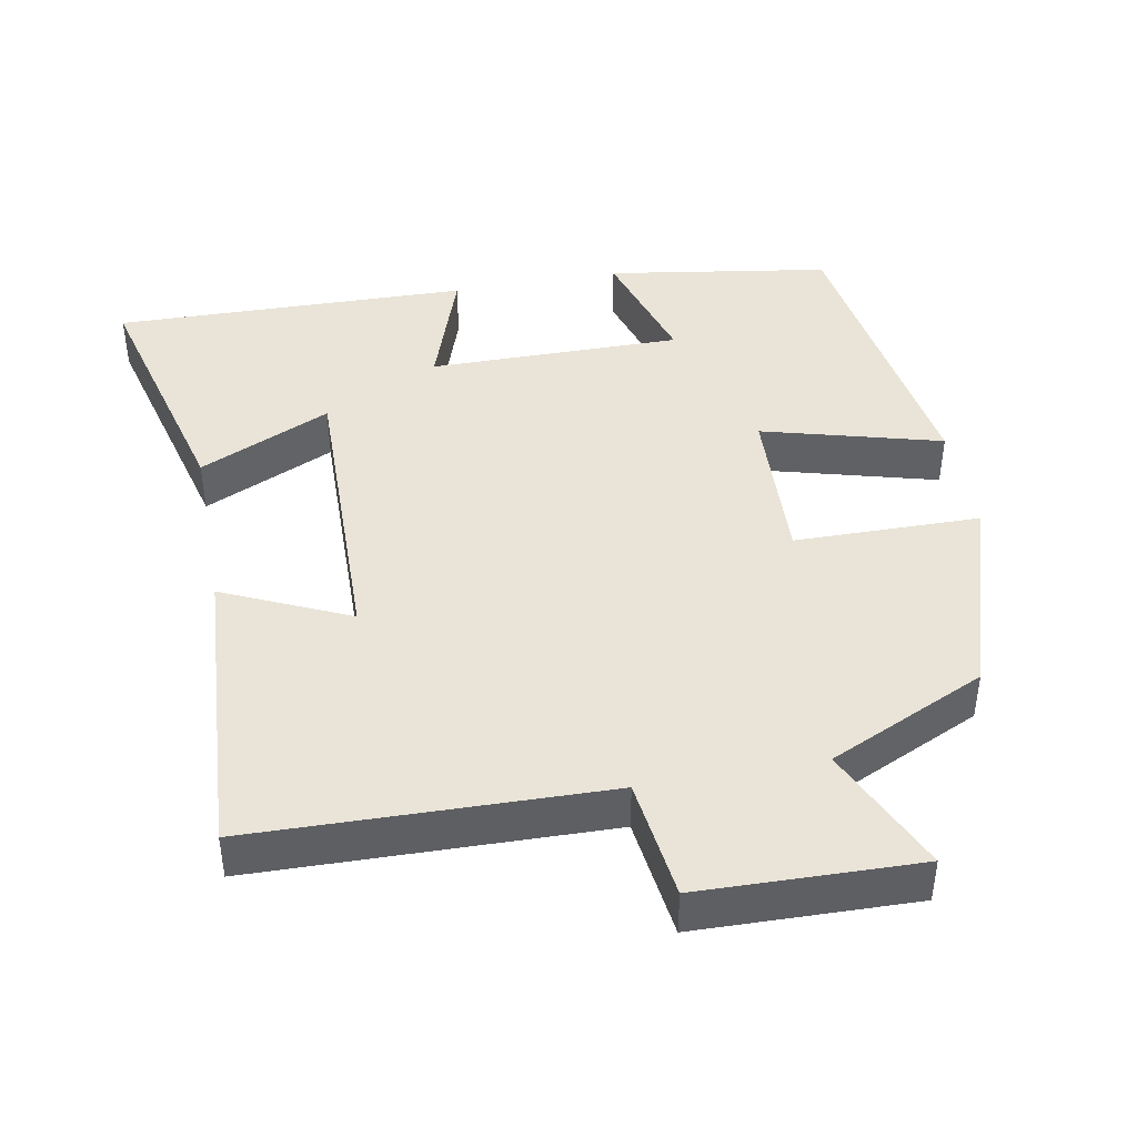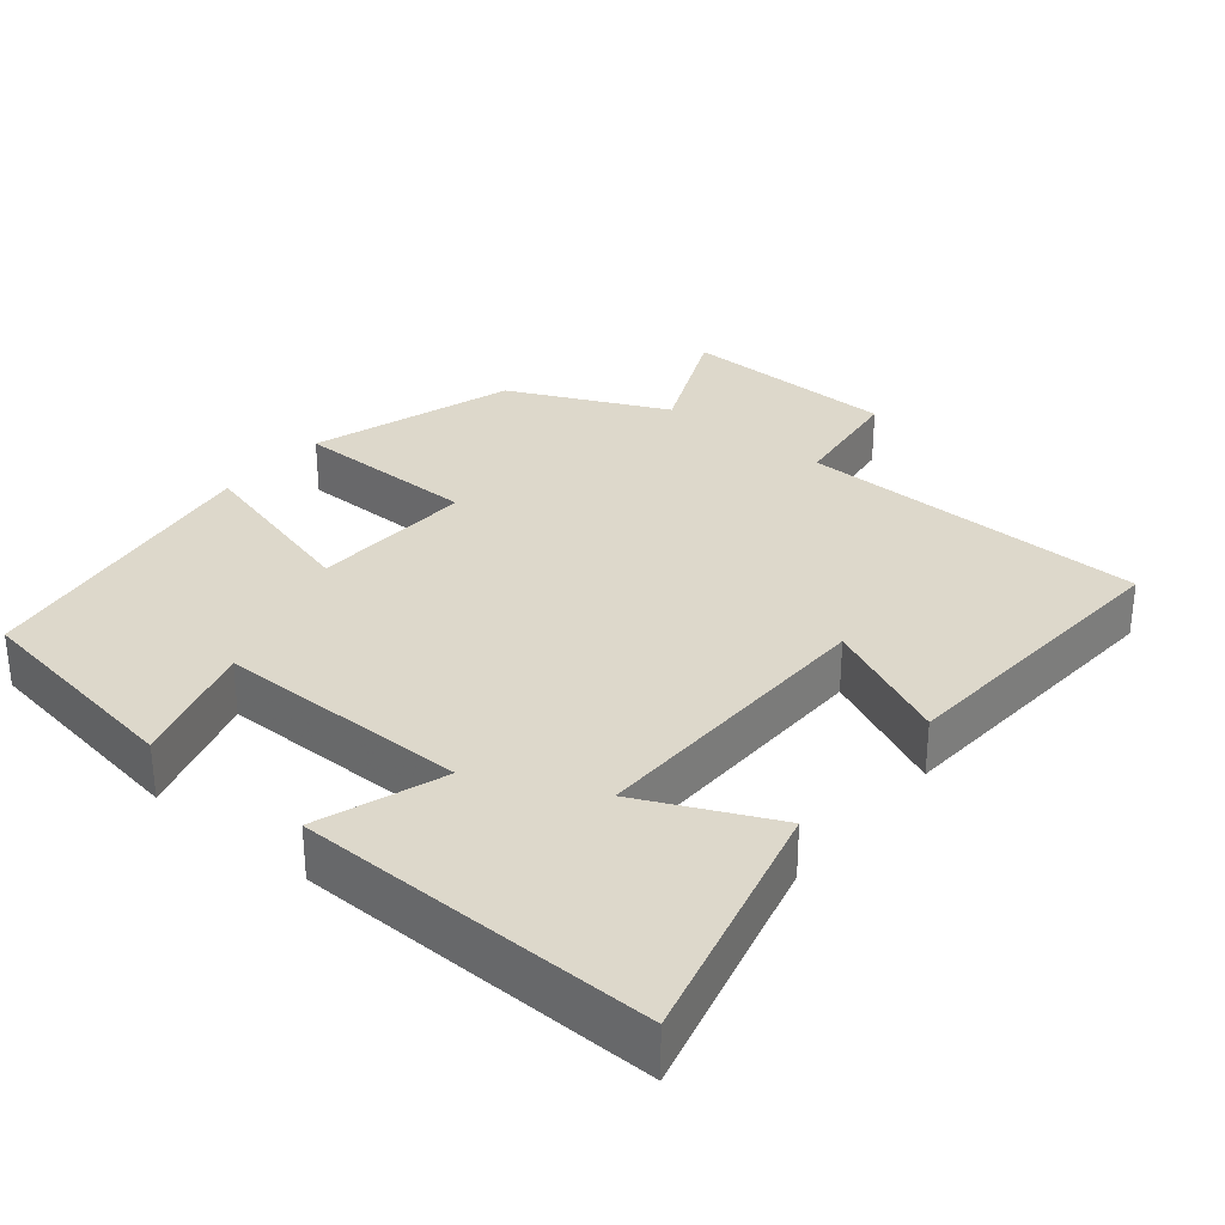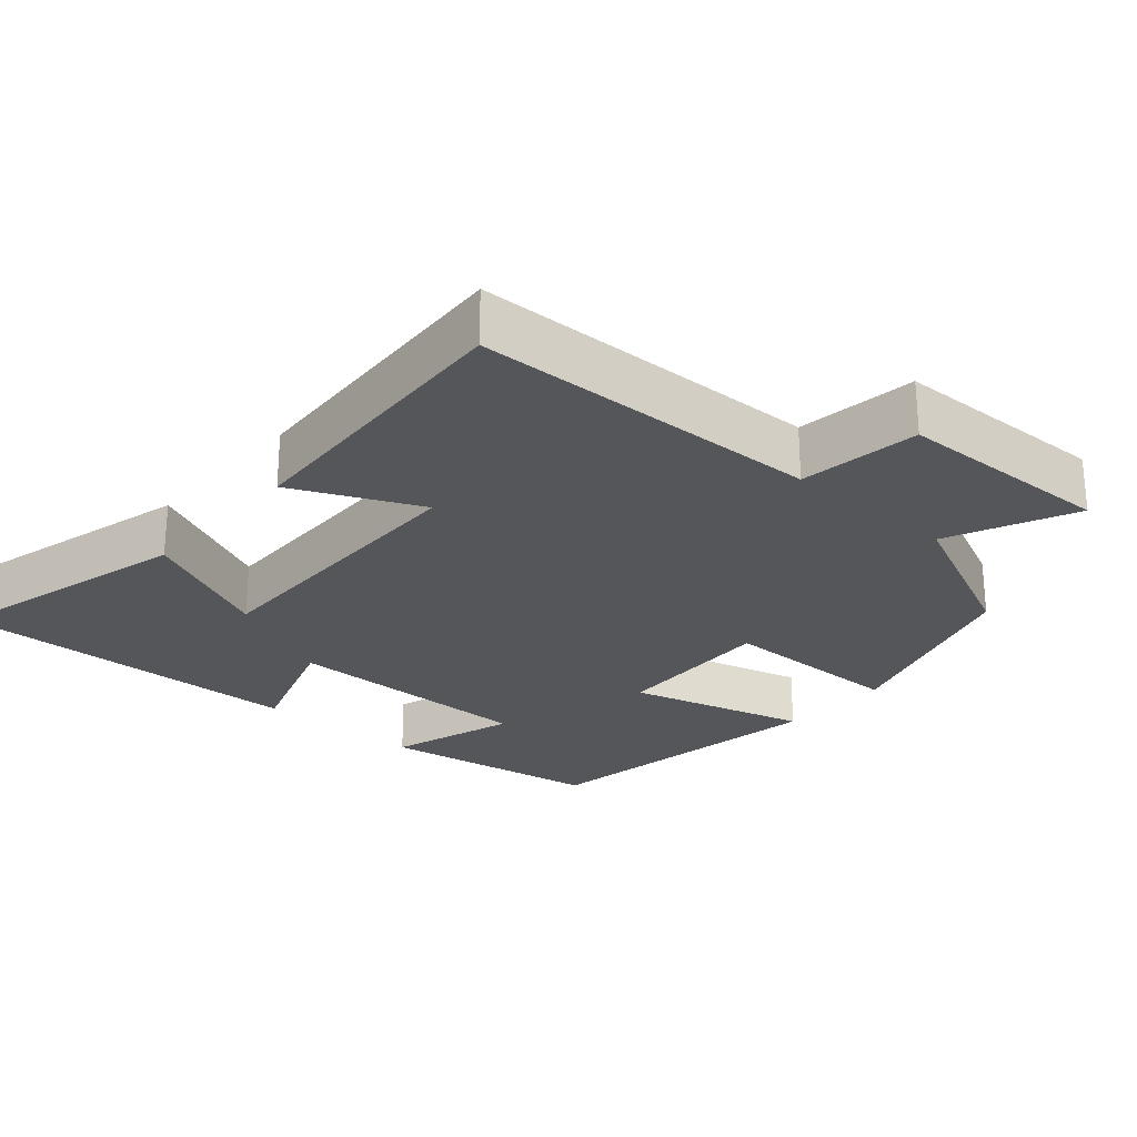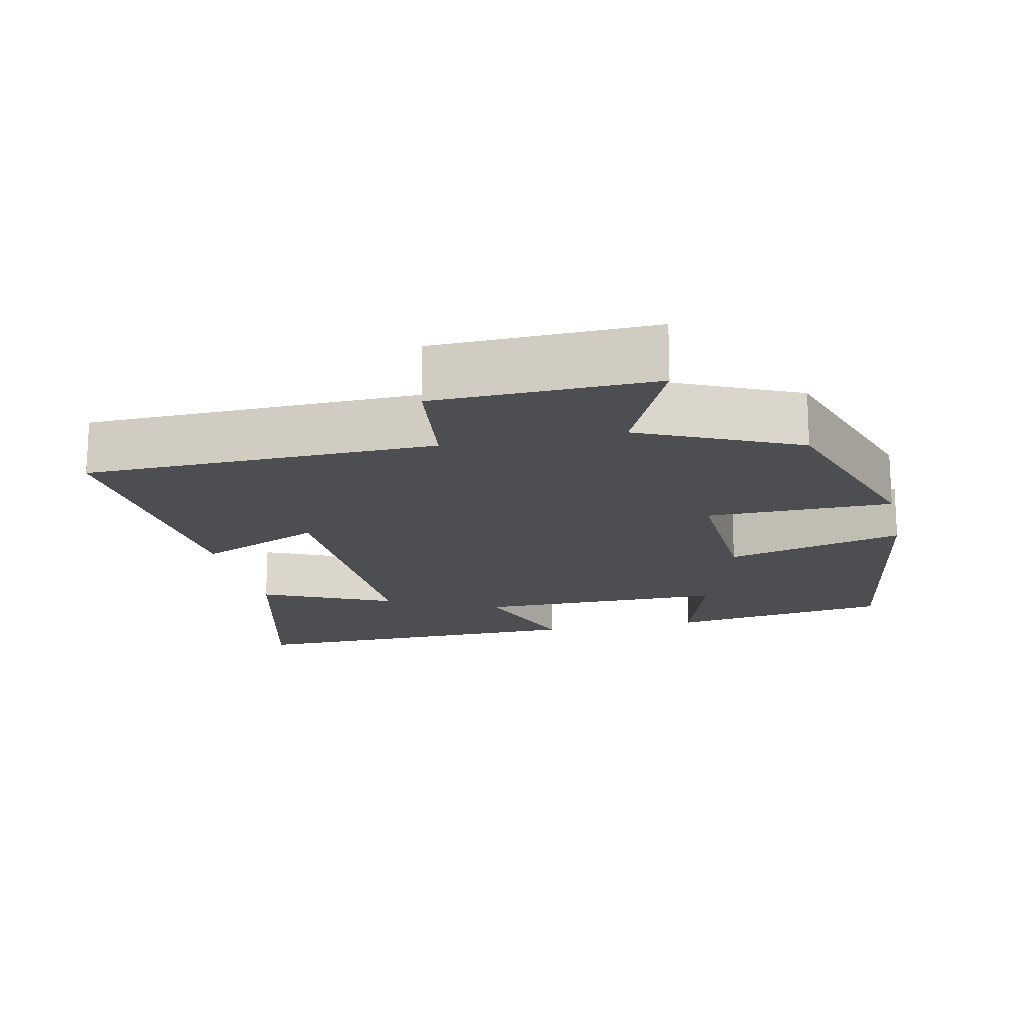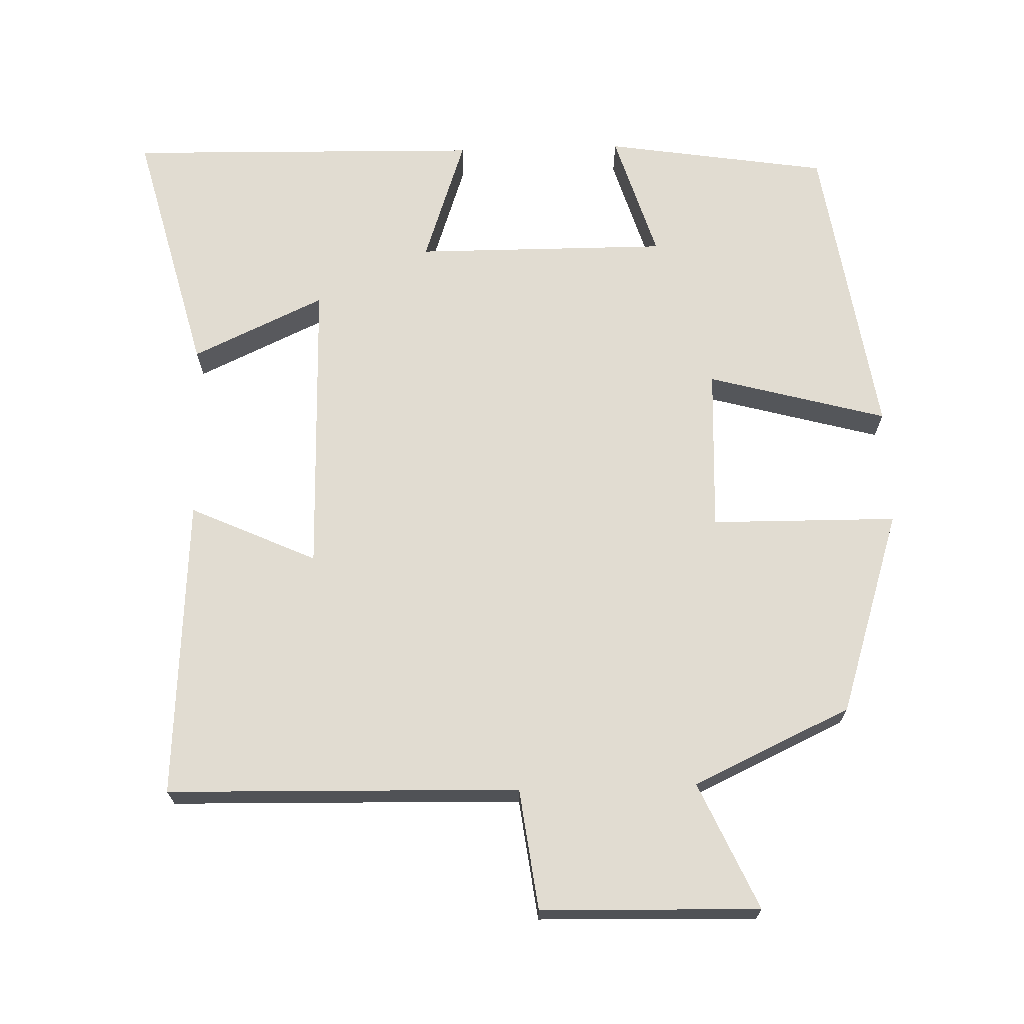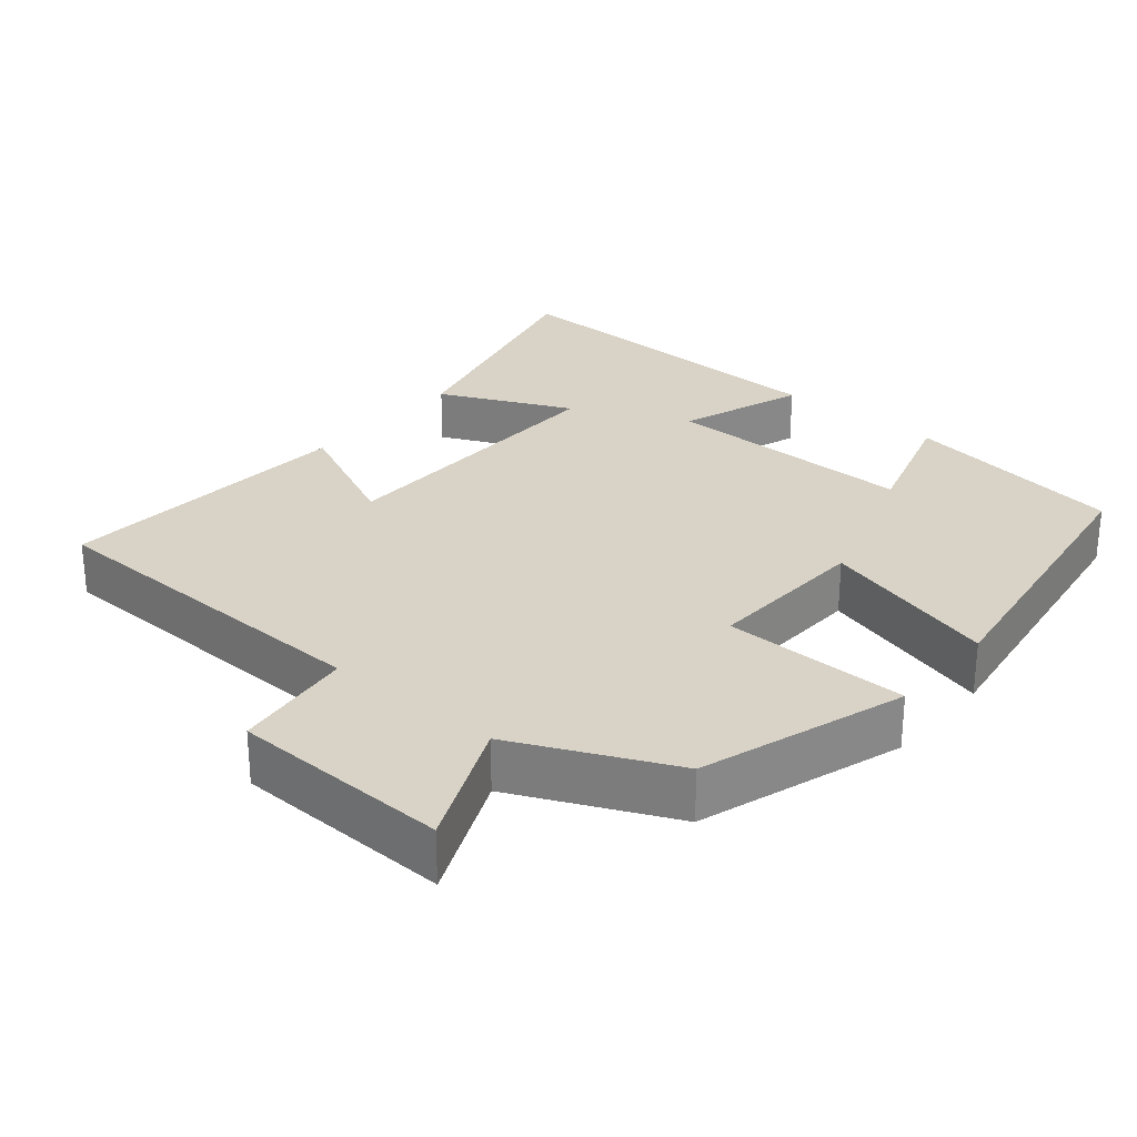
<metadata>
{"format":"obj","ext":"obj","renderer":"f3d","projection":"perspective","resolution":1024,"background":"white","views":[{"elev":43.0,"azim":-10.6,"up":"+Y"},{"elev":31.2,"azim":-140.7,"up":"+Y"},{"elev":-25.5,"azim":-41.3,"up":"+Y"},{"elev":-16.7,"azim":12.3,"up":"+Y"},{"elev":69.1,"azim":-1.8,"up":"+Y"},{"elev":27.9,"azim":40.1,"up":"+Y"}]}
</metadata>
<code>
v -0.527 0.07 0.488
v -0.047 0.07 0.5
v -0.026 0.07 0.665
v 0.272 0.07 0.673
v 0.195 0.07 0.5
v 0.41 0.07 0.401
v 0.5 0.07 0.122
v 0.246 0.07 0.119
v 0.256 0.07 -0.105
v 0.5 0.07 -0.038
v 0.438 0.07 -0.452
v 0.133 0.07 -0.5
v 0.186 0.07 -0.326
v -0.16 0.07 -0.328
v -0.101 0.07 -0.5
v -0.587 0.07 -0.511
v -0.5 0.07 -0.169
v -0.32 0.07 -0.252
v -0.328 0.07 0.156
v -0.5 0.07 0.077
v -0.527 0 0.488
v -0.047 0 0.5
v -0.026 0 0.665
v 0.272 0 0.673
v 0.195 0 0.5
v 0.41 0 0.401
v 0.5 0 0.122
v 0.246 0 0.119
v 0.256 0 -0.105
v 0.5 0 -0.038
v 0.438 0 -0.452
v 0.133 0 -0.5
v 0.186 0 -0.326
v -0.16 0 -0.328
v -0.101 0 -0.5
v -0.587 0 -0.511
v -0.5 0 -0.169
v -0.32 0 -0.252
v -0.328 0 0.156
v -0.5 0 0.077
f 19 20 1 2
f 18 19 2
f 15 16 17 18
f 14 15 18
f 13 14 18 2
f 10 11 12 13
f 9 10 13
f 8 9 13 2
f 5 6 7 8
f 5 8 2 3
f 3 4 5
f 22 21 40 39
f 22 39 38
f 38 37 36 35
f 38 35 34
f 22 38 34 33
f 33 32 31 30
f 33 30 29
f 22 33 29 28
f 28 27 26 25
f 23 22 28 25
f 25 24 23
f 1 21 22 2
f 2 22 23 3
f 3 23 24 4
f 4 24 25 5
f 5 25 26 6
f 6 26 27 7
f 7 27 28 8
f 8 28 29 9
f 9 29 30 10
f 10 30 31 11
f 11 31 32 12
f 12 32 33 13
f 13 33 34 14
f 14 34 35 15
f 15 35 36 16
f 16 36 37 17
f 17 37 38 18
f 18 38 39 19
f 19 39 40 20
f 20 40 21 1

</code>
